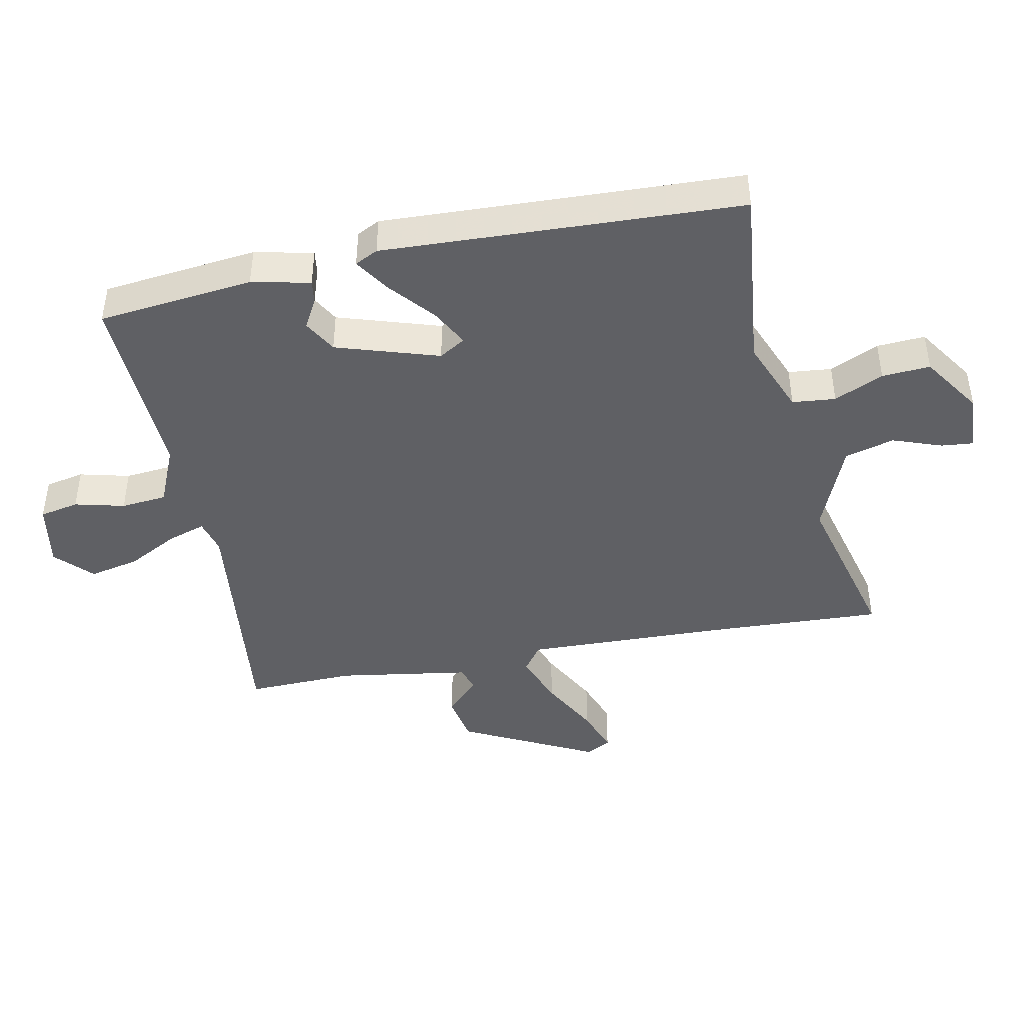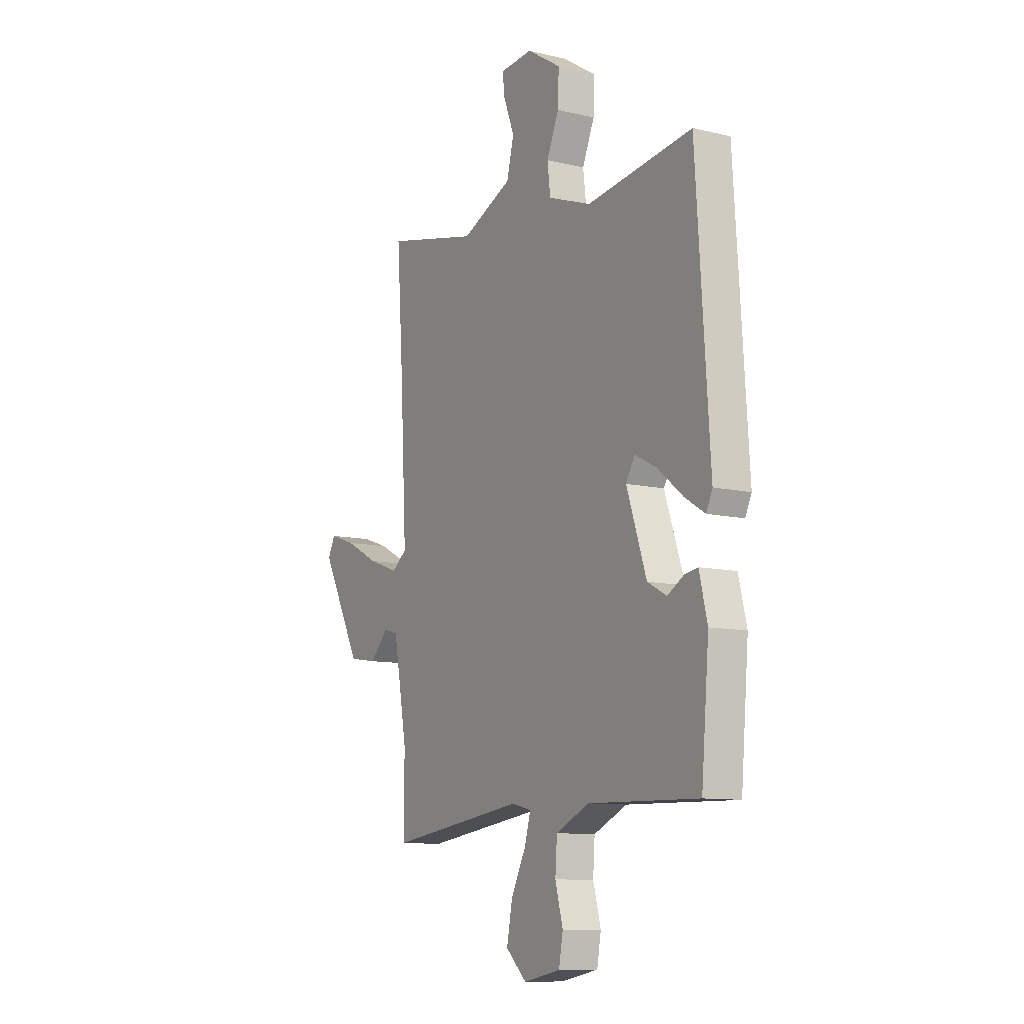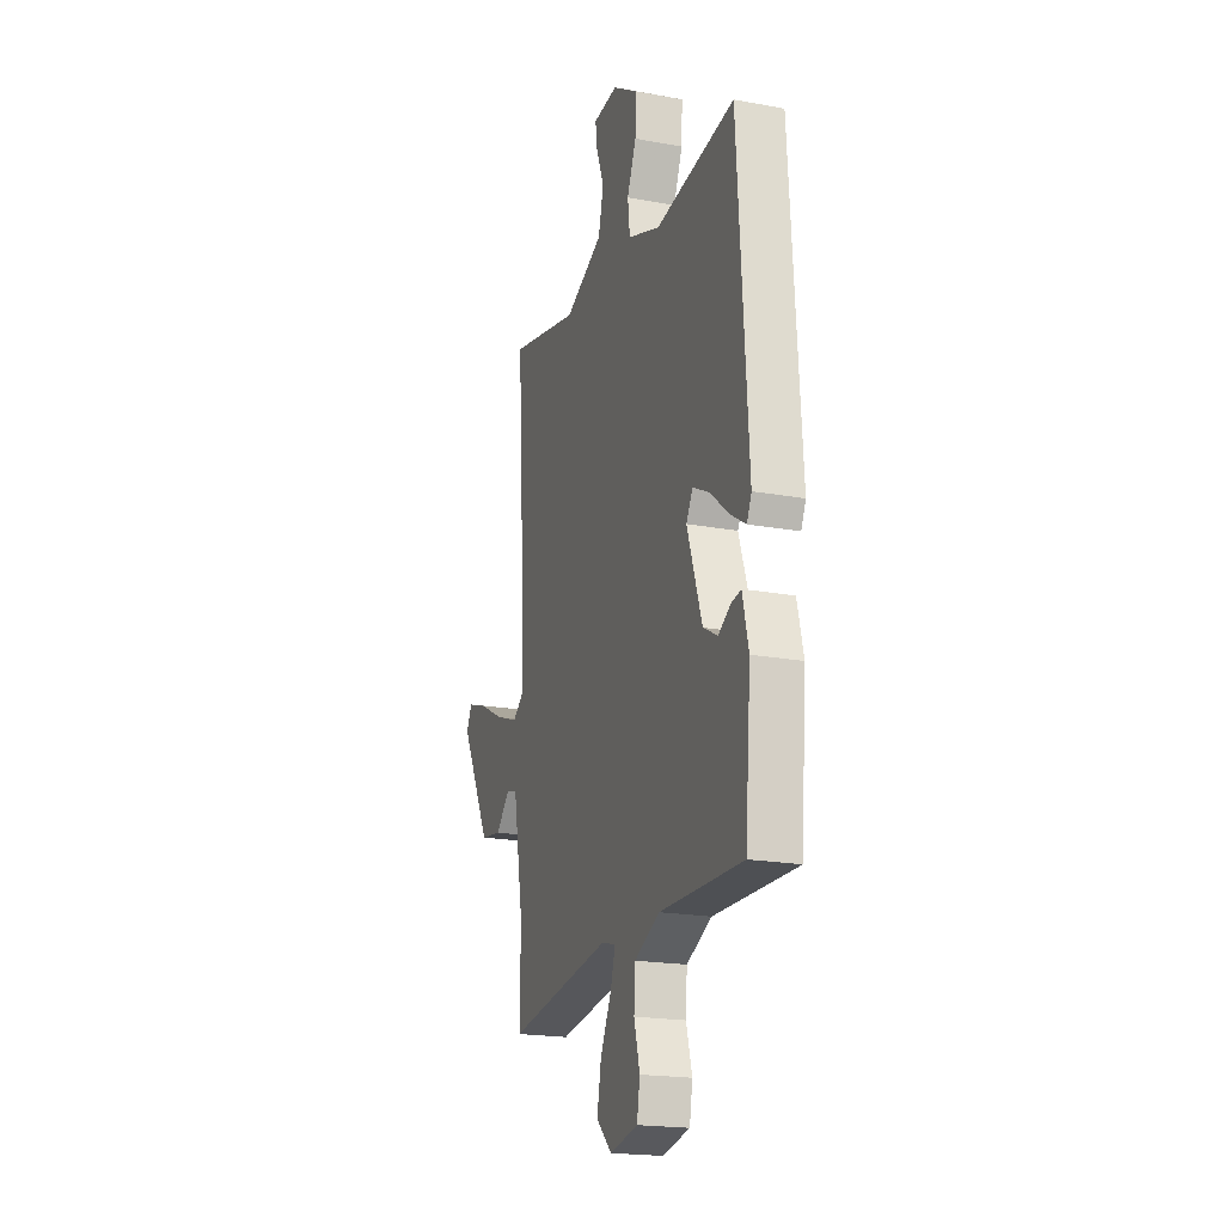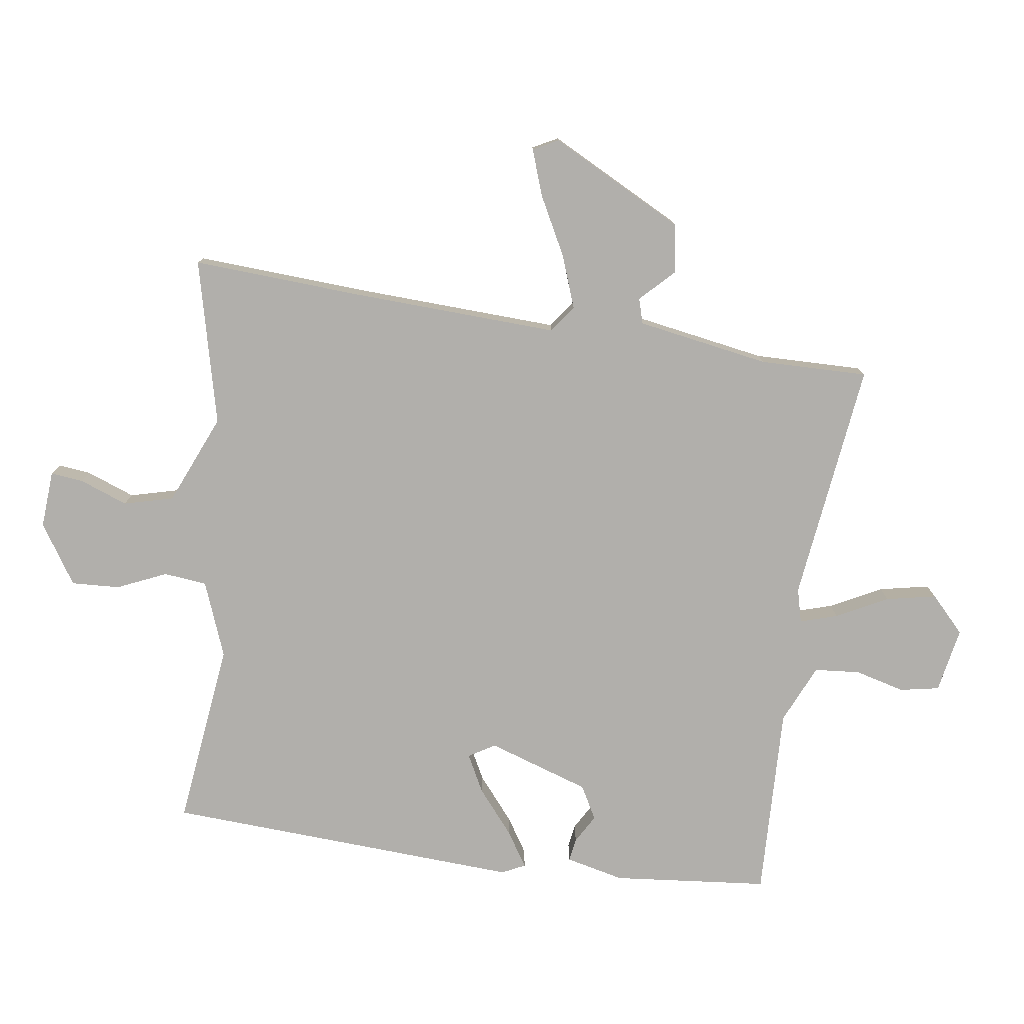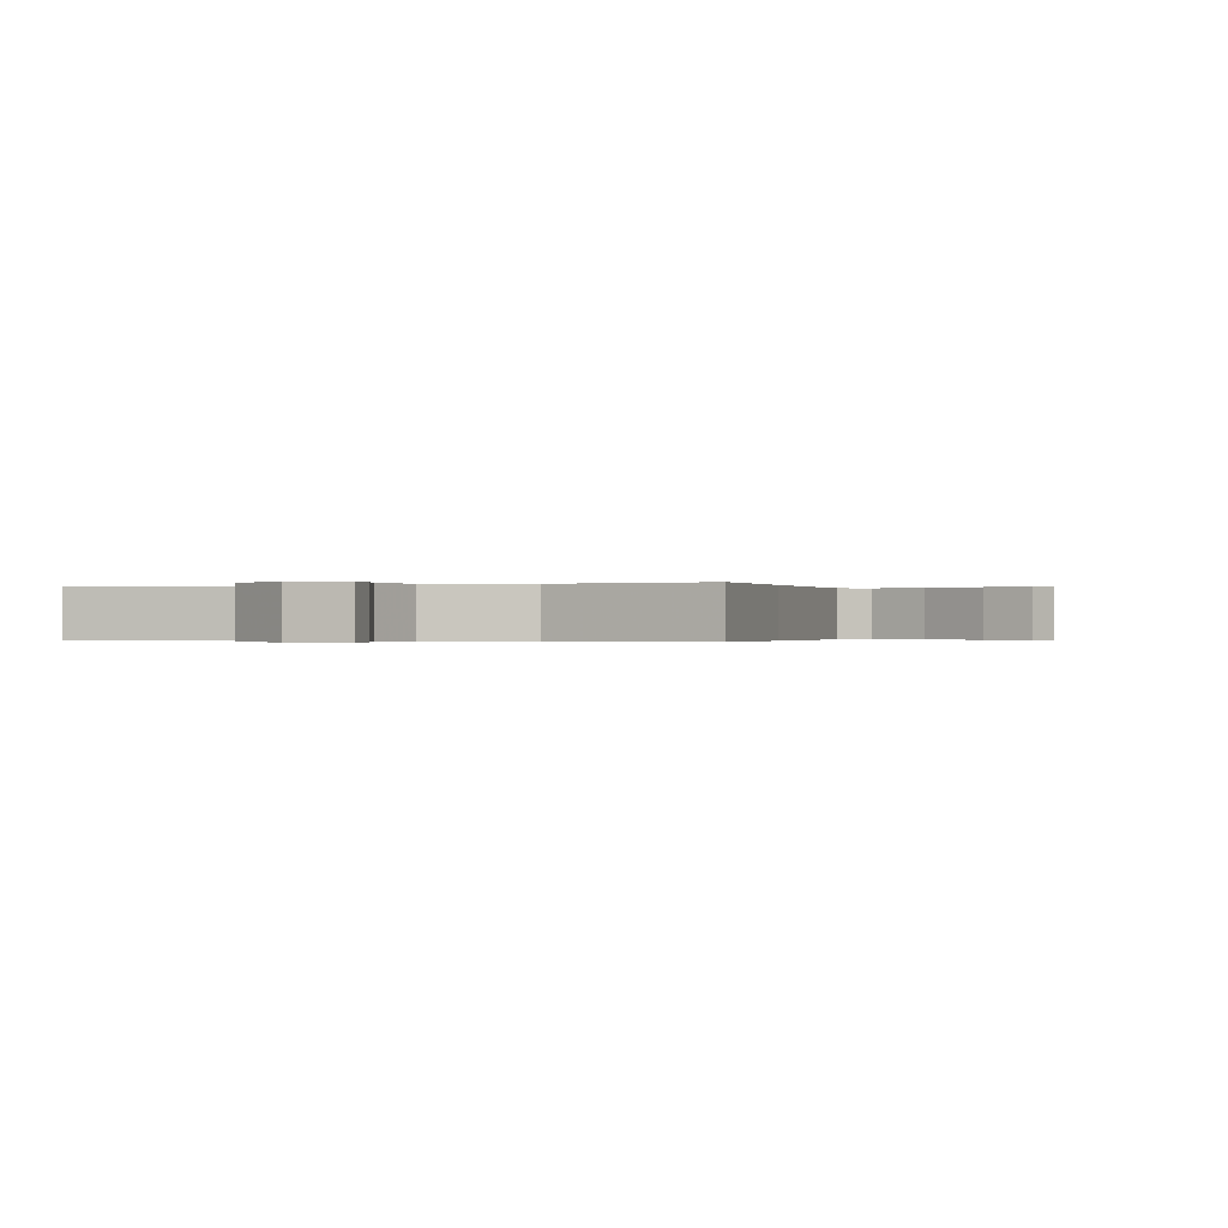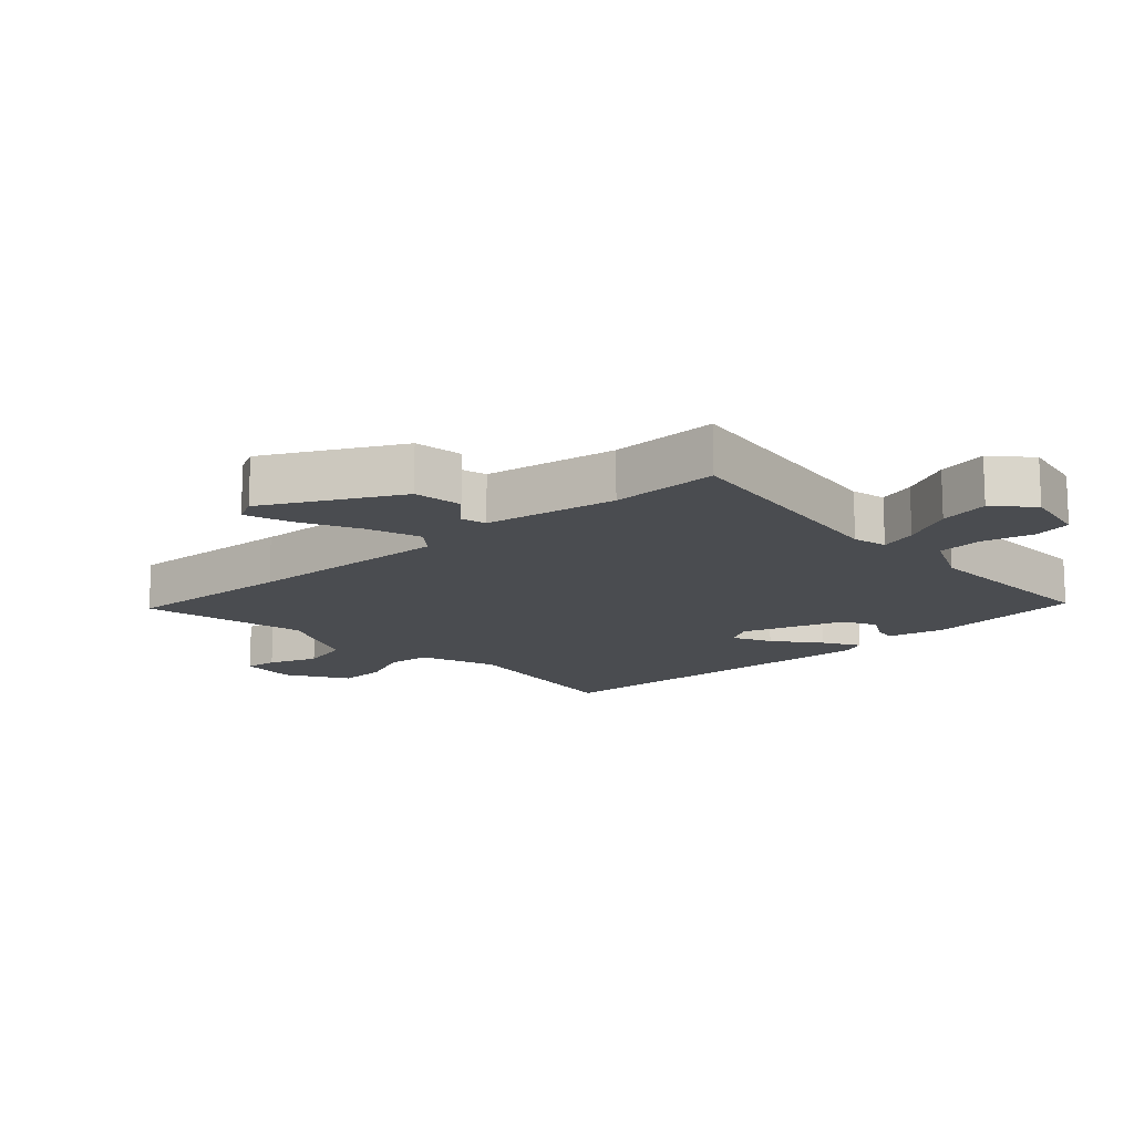
<metadata>
{"format":"obj","ext":"obj","renderer":"f3d","projection":"perspective","resolution":1024,"background":"white","views":[{"elev":-44.0,"azim":-77.3,"up":"+Y"},{"elev":-10.4,"azim":-120.8,"up":"+Z"},{"elev":-20.0,"azim":-108.7,"up":"+Z"},{"elev":-78.2,"azim":82.5,"up":"+Y"},{"elev":-0.2,"azim":20.7,"up":"+Y"},{"elev":-14.7,"azim":132.6,"up":"+Y"}]}
</metadata>
<code>
v -0.432 0.07 0.519
v -0.145 0.07 0.481
v -0.027 0.07 0.525
v -0.019 0.07 0.592
v -0.052 0.07 0.669
v -0.055 0.07 0.744
v 0.038 0.07 0.803
v 0.127 0.07 0.796
v 0.121 0.07 0.746
v 0.092 0.07 0.671
v 0.111 0.07 0.594
v 0.25 0.07 0.533
v 0.506 0.07 0.592
v 0.488 0.07 0.328
v 0.471 0.07 0.007
v 0.512 0.07 -0.024
v 0.594 0.07 0.005
v 0.686 0.07 0.052
v 0.757 0.07 0.076
v 0.777 0.07 0.037
v 0.668 0.07 -0.168
v 0.592 0.07 -0.18
v 0.541 0.07 -0.128
v 0.502 0.07 -0.139
v 0.465 0.07 -0.344
v 0.466 0.07 -0.512
v 0.092 0.07 -0.461
v 0.039 0.07 -0.474
v 0.056 0.07 -0.532
v 0.096 0.07 -0.612
v 0.111 0.07 -0.69
v 0.055 0.07 -0.742
v -0.046 0.07 -0.722
v -0.057 0.07 -0.661
v -0.036 0.07 -0.584
v -0.041 0.07 -0.513
v -0.132 0.07 -0.471
v -0.431 0.07 -0.478
v -0.452 0.07 -0.236
v -0.43 0.07 -0.146
v -0.394 0.07 -0.152
v -0.35 0.07 -0.178
v -0.298 0.07 -0.15
v -0.244 0.07 0.008
v -0.268 0.07 0.049
v -0.327 0.07 0.019
v -0.396 0.07 -0.037
v -0.451 0.07 -0.071
v -0.468 0.07 -0.035
v -0.432 0 0.519
v -0.145 0 0.481
v -0.027 0 0.525
v -0.019 0 0.592
v -0.052 0 0.669
v -0.055 0 0.744
v 0.038 0 0.803
v 0.127 0 0.796
v 0.121 0 0.746
v 0.092 0 0.671
v 0.111 0 0.594
v 0.25 0 0.533
v 0.506 0 0.592
v 0.488 0 0.328
v 0.471 0 0.007
v 0.512 0 -0.024
v 0.594 0 0.005
v 0.686 0 0.052
v 0.757 0 0.076
v 0.777 0 0.037
v 0.668 0 -0.168
v 0.592 0 -0.18
v 0.541 0 -0.128
v 0.502 0 -0.139
v 0.465 0 -0.344
v 0.466 0 -0.512
v 0.092 0 -0.461
v 0.039 0 -0.474
v 0.056 0 -0.532
v 0.096 0 -0.612
v 0.111 0 -0.69
v 0.055 0 -0.742
v -0.046 0 -0.722
v -0.057 0 -0.661
v -0.036 0 -0.584
v -0.041 0 -0.513
v -0.132 0 -0.471
v -0.431 0 -0.478
v -0.452 0 -0.236
v -0.43 0 -0.146
v -0.394 0 -0.152
v -0.35 0 -0.178
v -0.298 0 -0.15
v -0.244 0 0.008
v -0.268 0 0.049
v -0.327 0 0.019
v -0.396 0 -0.037
v -0.451 0 -0.071
v -0.468 0 -0.035
f 46 47 48 49
f 45 46 49 1
f 44 45 1 2
f 39 40 41 42
f 37 38 39 42
f 36 37 42 43
f 32 33 34 35
f 32 35 36
f 29 30 31 32
f 28 29 32 36
f 25 26 27
f 24 25 27 28
f 20 21 22 23
f 20 23 24
f 17 18 19 20
f 16 17 20 24
f 15 16 24 28
f 12 13 14
f 11 12 14 15
f 7 8 9 10
f 7 10 11
f 4 5 6 7
f 3 4 7 11
f 44 2 3
f 28 36 43 44
f 15 28 44
f 3 11 15 44
f 98 97 96 95
f 50 98 95 94
f 51 50 94 93
f 91 90 89 88
f 91 88 87 86
f 92 91 86 85
f 84 83 82 81
f 85 84 81
f 81 80 79 78
f 85 81 78 77
f 76 75 74
f 77 76 74 73
f 72 71 70 69
f 73 72 69
f 69 68 67 66
f 73 69 66 65
f 77 73 65 64
f 63 62 61
f 64 63 61 60
f 59 58 57 56
f 60 59 56
f 56 55 54 53
f 60 56 53 52
f 52 51 93
f 93 92 85 77
f 93 77 64
f 93 64 60 52
f 1 50 51 2
f 2 51 52 3
f 3 52 53 4
f 4 53 54 5
f 5 54 55 6
f 6 55 56 7
f 7 56 57 8
f 8 57 58 9
f 9 58 59 10
f 10 59 60 11
f 11 60 61 12
f 12 61 62 13
f 13 62 63 14
f 14 63 64 15
f 15 64 65 16
f 16 65 66 17
f 17 66 67 18
f 18 67 68 19
f 19 68 69 20
f 20 69 70 21
f 21 70 71 22
f 22 71 72 23
f 23 72 73 24
f 24 73 74 25
f 25 74 75 26
f 26 75 76 27
f 27 76 77 28
f 28 77 78 29
f 29 78 79 30
f 30 79 80 31
f 31 80 81 32
f 32 81 82 33
f 33 82 83 34
f 34 83 84 35
f 35 84 85 36
f 36 85 86 37
f 37 86 87 38
f 38 87 88 39
f 39 88 89 40
f 40 89 90 41
f 41 90 91 42
f 42 91 92 43
f 43 92 93 44
f 44 93 94 45
f 45 94 95 46
f 46 95 96 47
f 47 96 97 48
f 48 97 98 49
f 49 98 50 1

</code>
